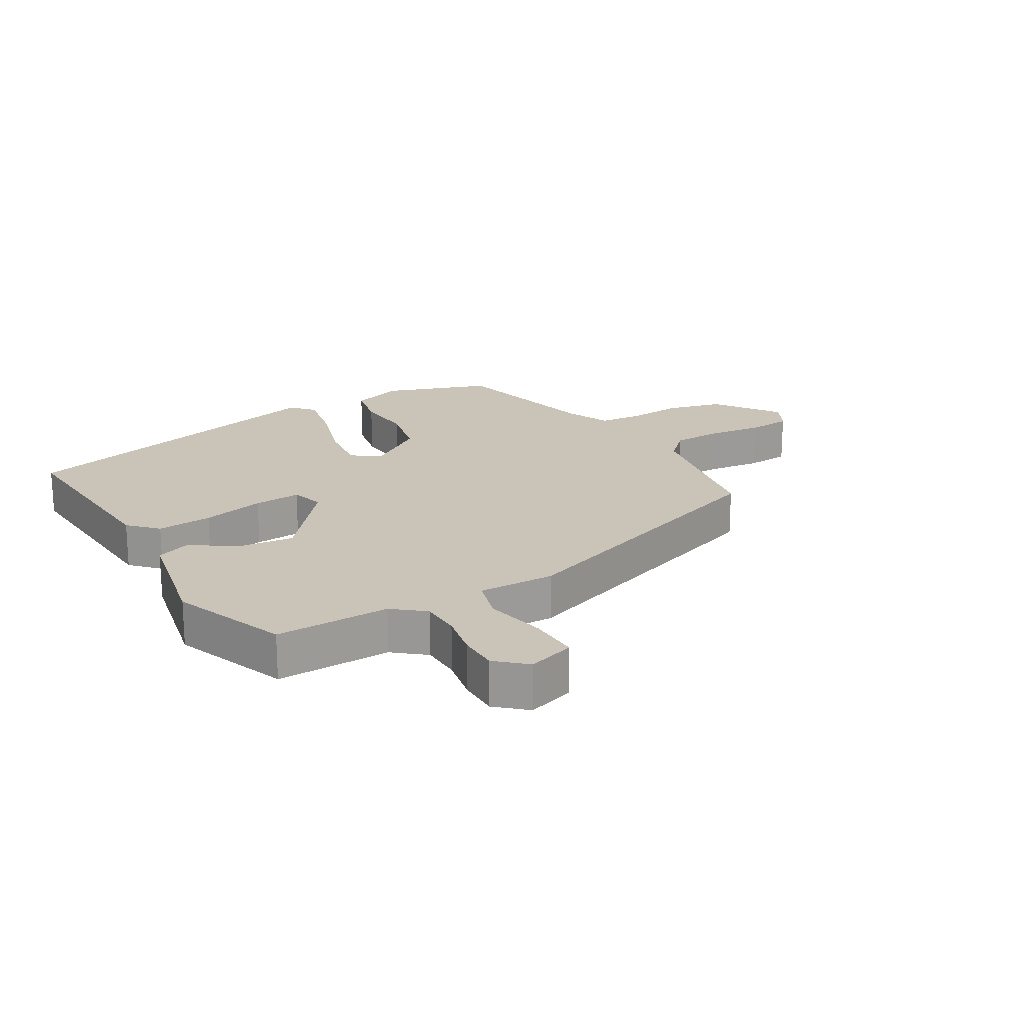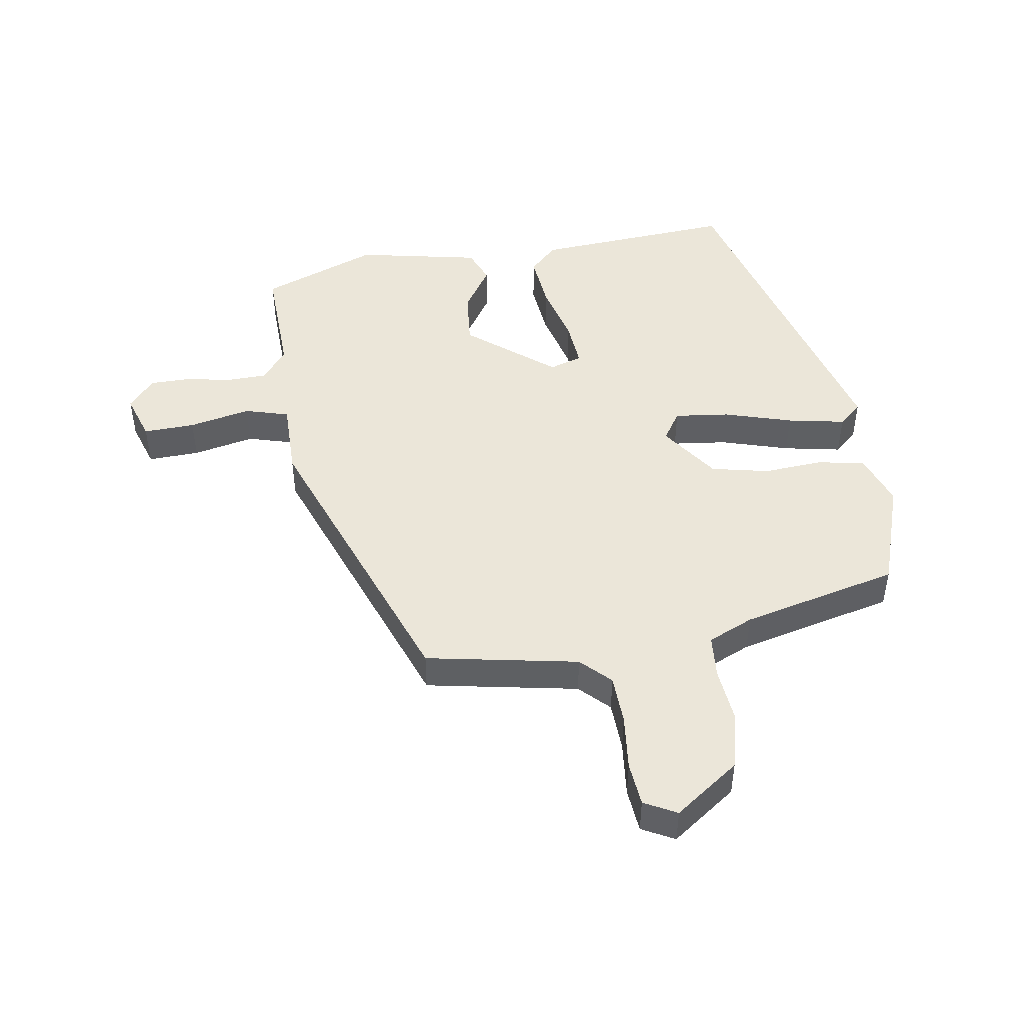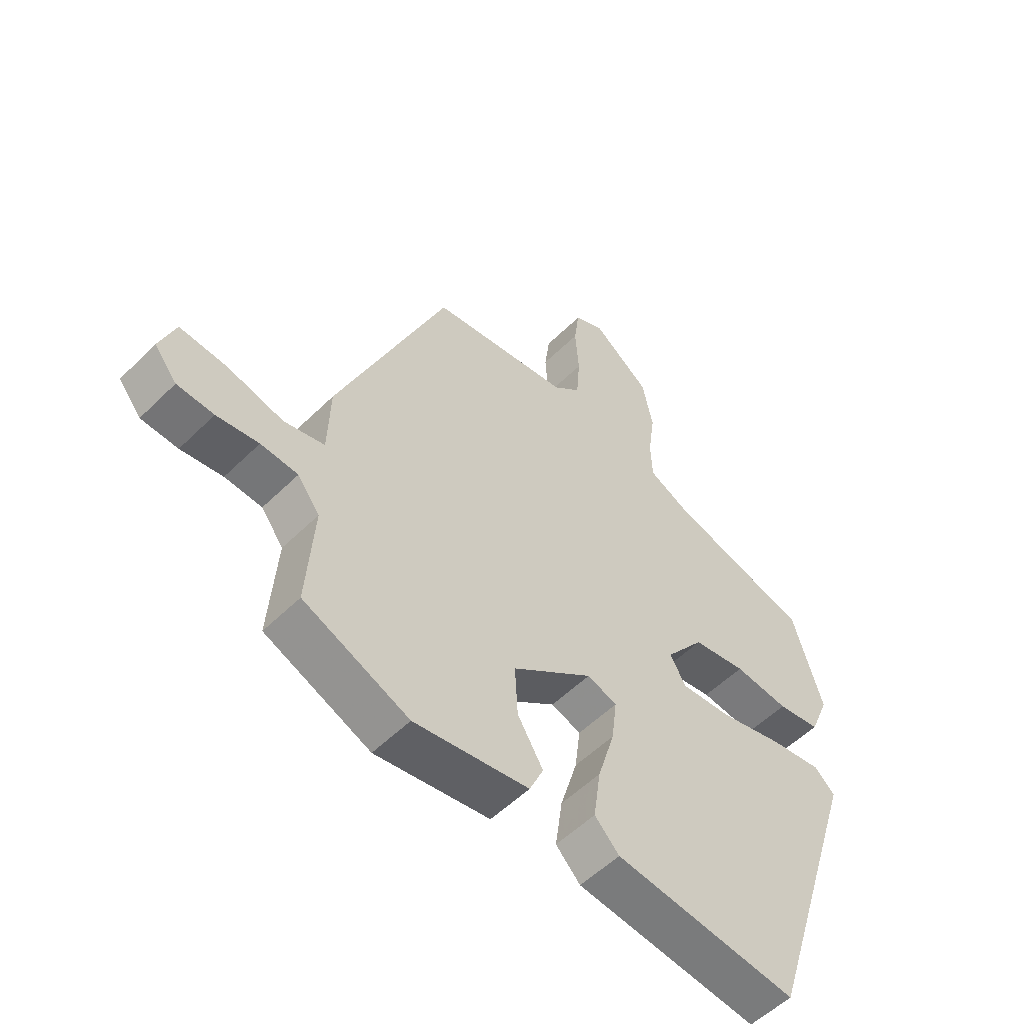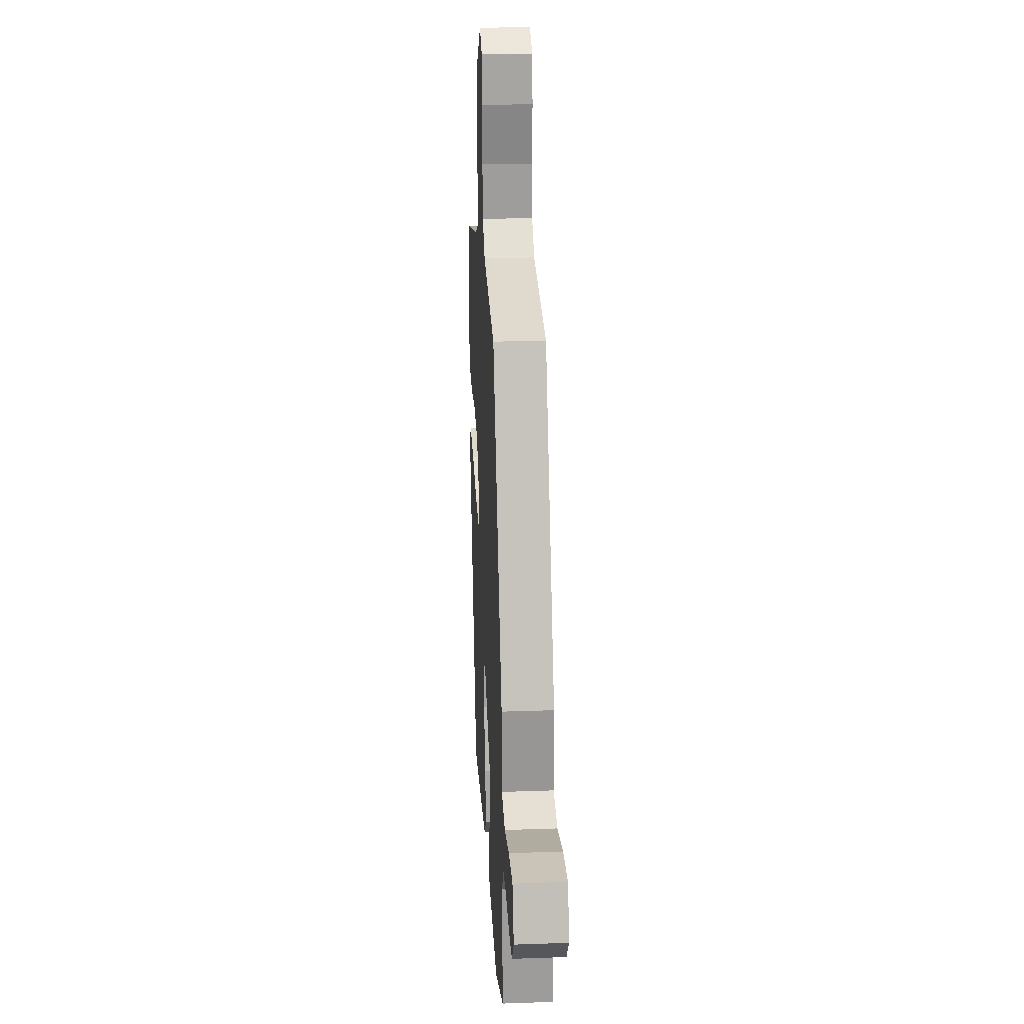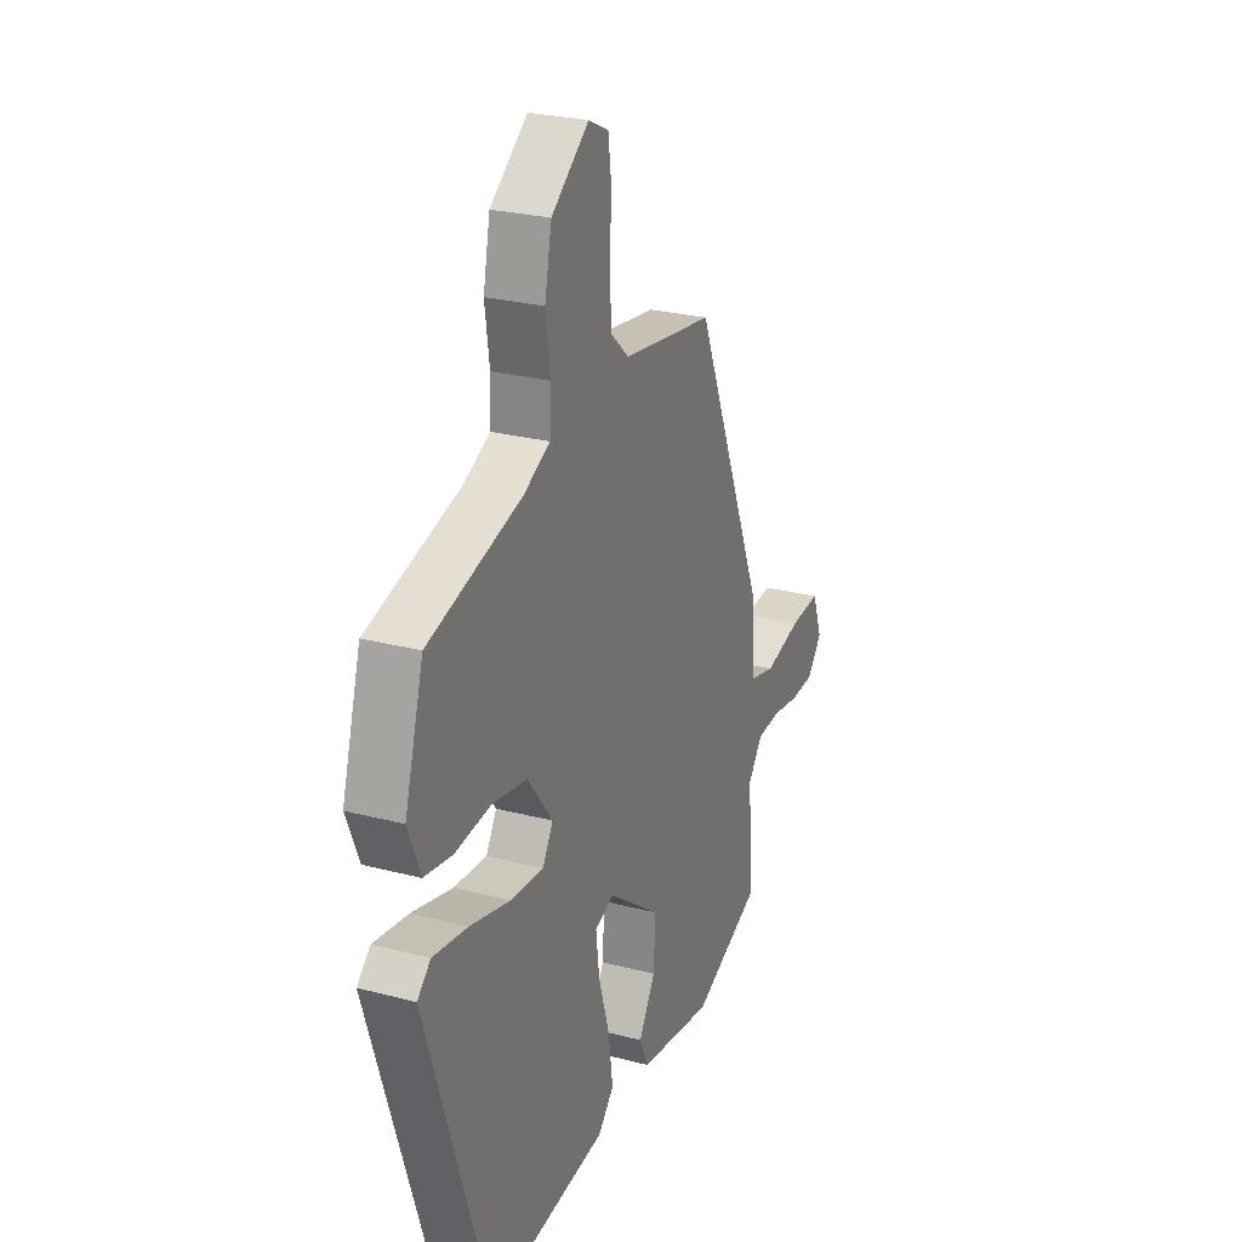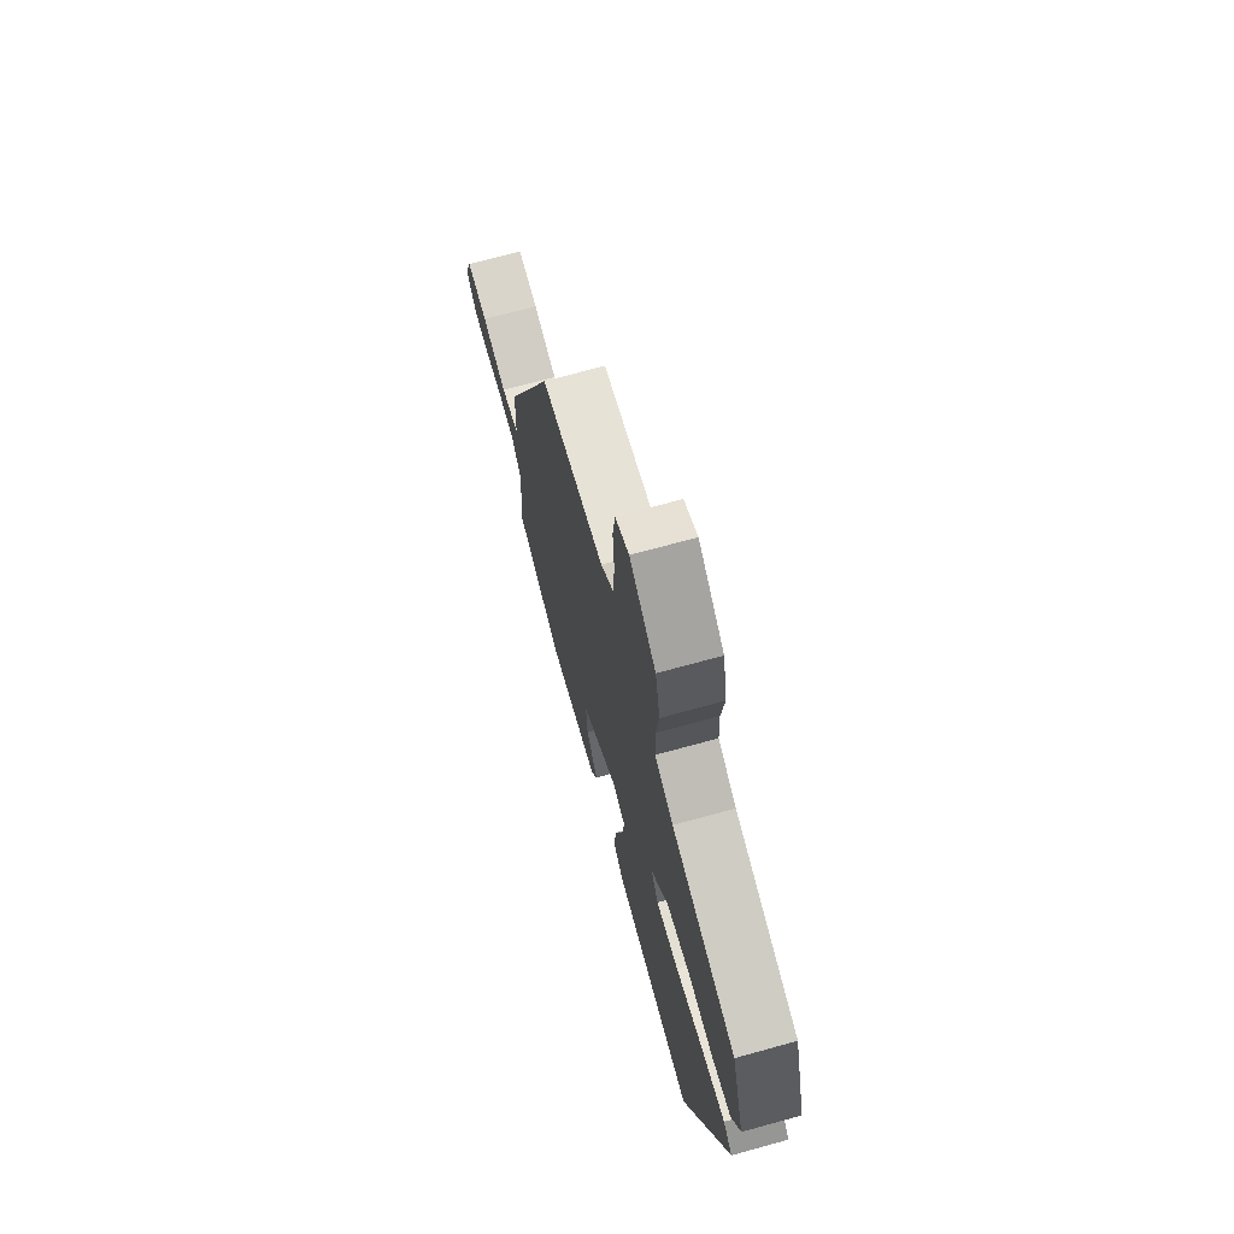
<metadata>
{"format":"obj","ext":"obj","renderer":"f3d","projection":"perspective","resolution":1024,"background":"white","views":[{"elev":20.0,"azim":-117.8,"up":"+Y"},{"elev":47.5,"azim":-6.8,"up":"+Y"},{"elev":-54.6,"azim":-43.9,"up":"+Z"},{"elev":24.2,"azim":-93.3,"up":"+Z"},{"elev":26.1,"azim":112.6,"up":"+Z"},{"elev":70.3,"azim":74.6,"up":"+Z"}]}
</metadata>
<code>
v -0.306 0.07 0.483
v -0.065 0.07 0.519
v -0.018 0.07 0.562
v -0.012 0.07 0.64
v -0.018 0.07 0.727
v -0.009 0.07 0.796
v 0.043 0.07 0.821
v 0.142 0.07 0.745
v 0.16 0.07 0.655
v 0.148 0.07 0.568
v 0.151 0.07 0.5
v 0.221 0.07 0.466
v 0.466 0.07 0.398
v 0.516 0.07 0.227
v 0.483 0.07 0.146
v 0.409 0.07 0.134
v 0.315 0.07 0.144
v 0.223 0.07 0.128
v 0.156 0.07 0.04
v 0.184 0.07 -0.007
v 0.271 0.07 0
v 0.379 0.07 0.028
v 0.47 0.07 0.042
v 0.505 0.07 0.009
v 0.339 0.07 -0.511
v 0.025 0.07 -0.477
v -0.017 0.07 -0.433
v -0.005 0.07 -0.346
v 0.024 0.07 -0.248
v 0.033 0.07 -0.174
v -0.018 0.07 -0.156
v -0.157 0.07 -0.259
v -0.152 0.07 -0.347
v -0.108 0.07 -0.42
v -0.132 0.07 -0.473
v -0.329 0.07 -0.505
v -0.51 0.07 -0.428
v -0.497 0.07 -0.247
v -0.535 0.07 -0.196
v -0.599 0.07 -0.192
v -0.671 0.07 -0.203
v -0.734 0.07 -0.2
v -0.773 0.07 -0.152
v -0.746 0.07 -0.079
v -0.665 0.07 -0.085
v -0.569 0.07 -0.109
v -0.499 0.07 -0.092
v -0.495 0.07 0.029
v -0.306 0 0.483
v -0.065 0 0.519
v -0.018 0 0.562
v -0.012 0 0.64
v -0.018 0 0.727
v -0.009 0 0.796
v 0.043 0 0.821
v 0.142 0 0.745
v 0.16 0 0.655
v 0.148 0 0.568
v 0.151 0 0.5
v 0.221 0 0.466
v 0.466 0 0.398
v 0.516 0 0.227
v 0.483 0 0.146
v 0.409 0 0.134
v 0.315 0 0.144
v 0.223 0 0.128
v 0.156 0 0.04
v 0.184 0 -0.007
v 0.271 0 0
v 0.379 0 0.028
v 0.47 0 0.042
v 0.505 0 0.009
v 0.339 0 -0.511
v 0.025 0 -0.477
v -0.017 0 -0.433
v -0.005 0 -0.346
v 0.024 0 -0.248
v 0.033 0 -0.174
v -0.018 0 -0.156
v -0.157 0 -0.259
v -0.152 0 -0.347
v -0.108 0 -0.42
v -0.132 0 -0.473
v -0.329 0 -0.505
v -0.51 0 -0.428
v -0.497 0 -0.247
v -0.535 0 -0.196
v -0.599 0 -0.192
v -0.671 0 -0.203
v -0.734 0 -0.2
v -0.773 0 -0.152
v -0.746 0 -0.079
v -0.665 0 -0.085
v -0.569 0 -0.109
v -0.499 0 -0.092
v -0.495 0 0.029
f 47 48 1 2
f 43 44 45 46
f 41 42 43 46
f 40 41 46 47
f 39 40 47
f 38 39 47 2
f 33 34 35 36
f 32 33 36 37
f 31 32 37 38
f 26 27 28 29
f 26 29 30
f 25 26 30
f 24 25 30
f 21 22 23 24
f 20 21 24 30
f 19 20 30 31
f 14 15 16 17
f 12 13 14 17
f 11 12 17 18
f 7 8 9 10
f 7 10 11
f 4 5 6 7
f 3 4 7 11
f 18 19 31 38
f 11 18 38
f 2 3 11 38
f 50 49 96 95
f 94 93 92 91
f 94 91 90 89
f 95 94 89 88
f 95 88 87
f 50 95 87 86
f 84 83 82 81
f 85 84 81 80
f 86 85 80 79
f 77 76 75 74
f 78 77 74
f 78 74 73
f 78 73 72
f 72 71 70 69
f 78 72 69 68
f 79 78 68 67
f 65 64 63 62
f 65 62 61 60
f 66 65 60 59
f 58 57 56 55
f 59 58 55
f 55 54 53 52
f 59 55 52 51
f 86 79 67 66
f 86 66 59
f 86 59 51 50
f 1 49 50 2
f 2 50 51 3
f 3 51 52 4
f 4 52 53 5
f 5 53 54 6
f 6 54 55 7
f 7 55 56 8
f 8 56 57 9
f 9 57 58 10
f 10 58 59 11
f 11 59 60 12
f 12 60 61 13
f 13 61 62 14
f 14 62 63 15
f 15 63 64 16
f 16 64 65 17
f 17 65 66 18
f 18 66 67 19
f 19 67 68 20
f 20 68 69 21
f 21 69 70 22
f 22 70 71 23
f 23 71 72 24
f 24 72 73 25
f 25 73 74 26
f 26 74 75 27
f 27 75 76 28
f 28 76 77 29
f 29 77 78 30
f 30 78 79 31
f 31 79 80 32
f 32 80 81 33
f 33 81 82 34
f 34 82 83 35
f 35 83 84 36
f 36 84 85 37
f 37 85 86 38
f 38 86 87 39
f 39 87 88 40
f 40 88 89 41
f 41 89 90 42
f 42 90 91 43
f 43 91 92 44
f 44 92 93 45
f 45 93 94 46
f 46 94 95 47
f 47 95 96 48
f 48 96 49 1

</code>
